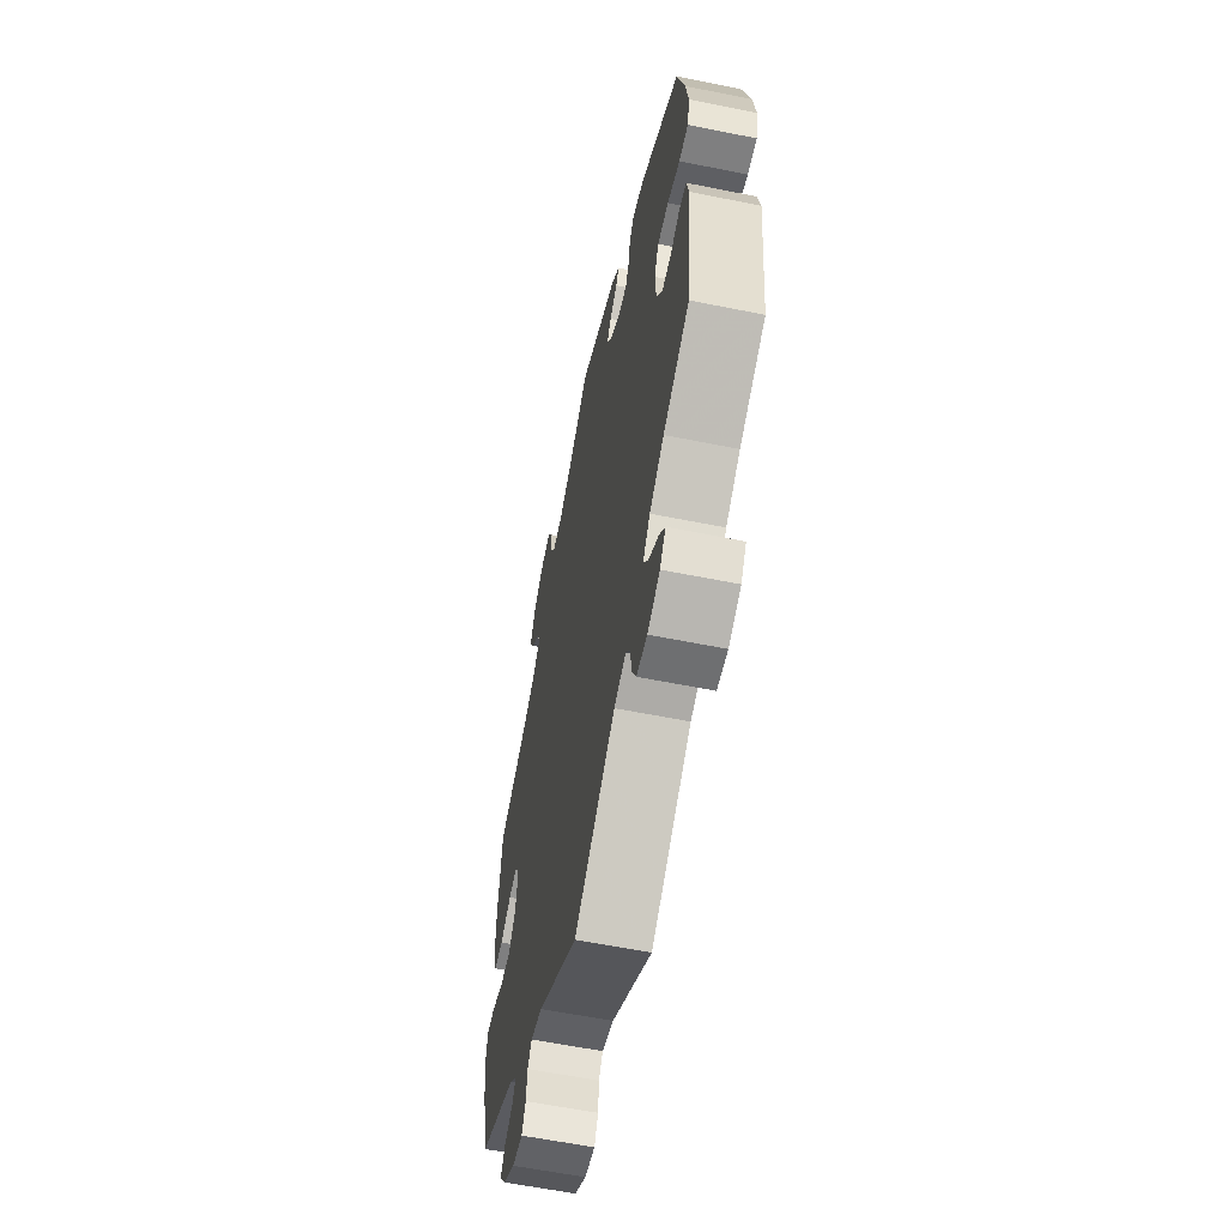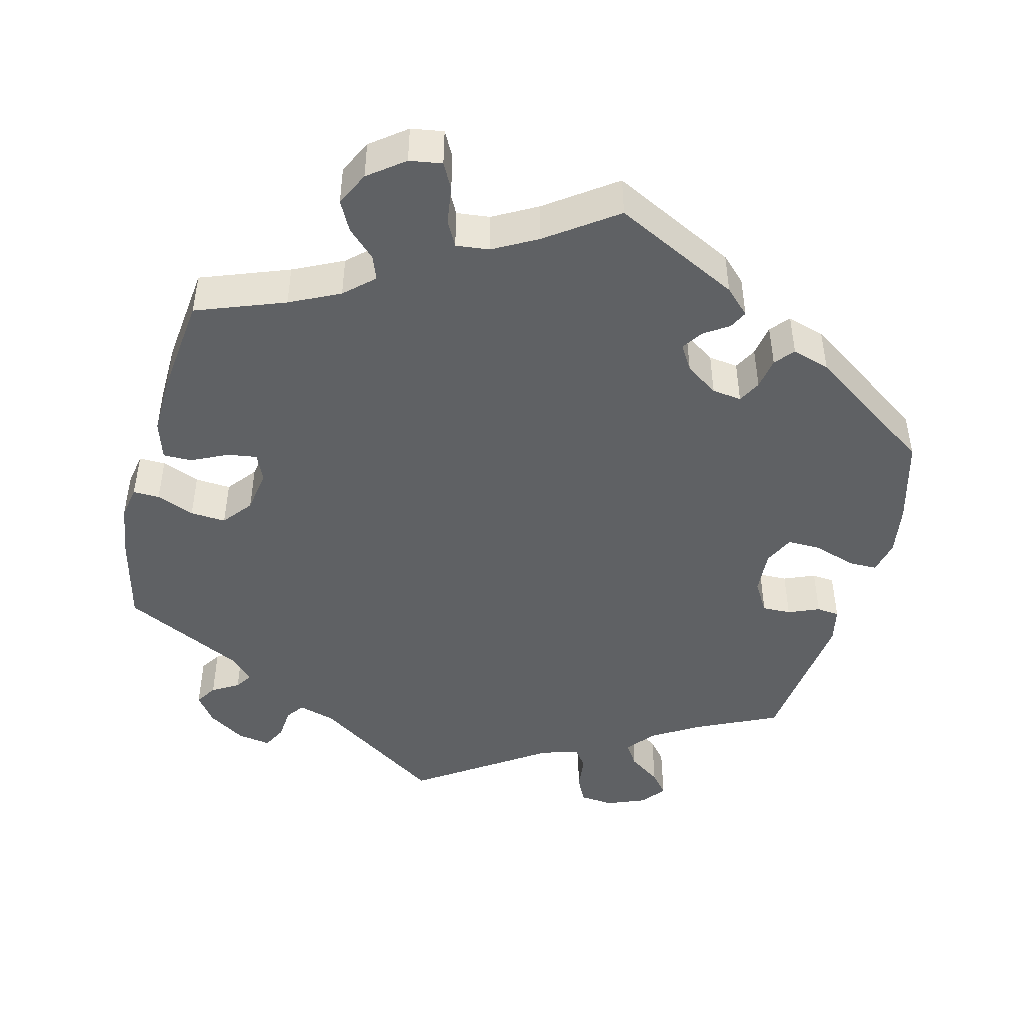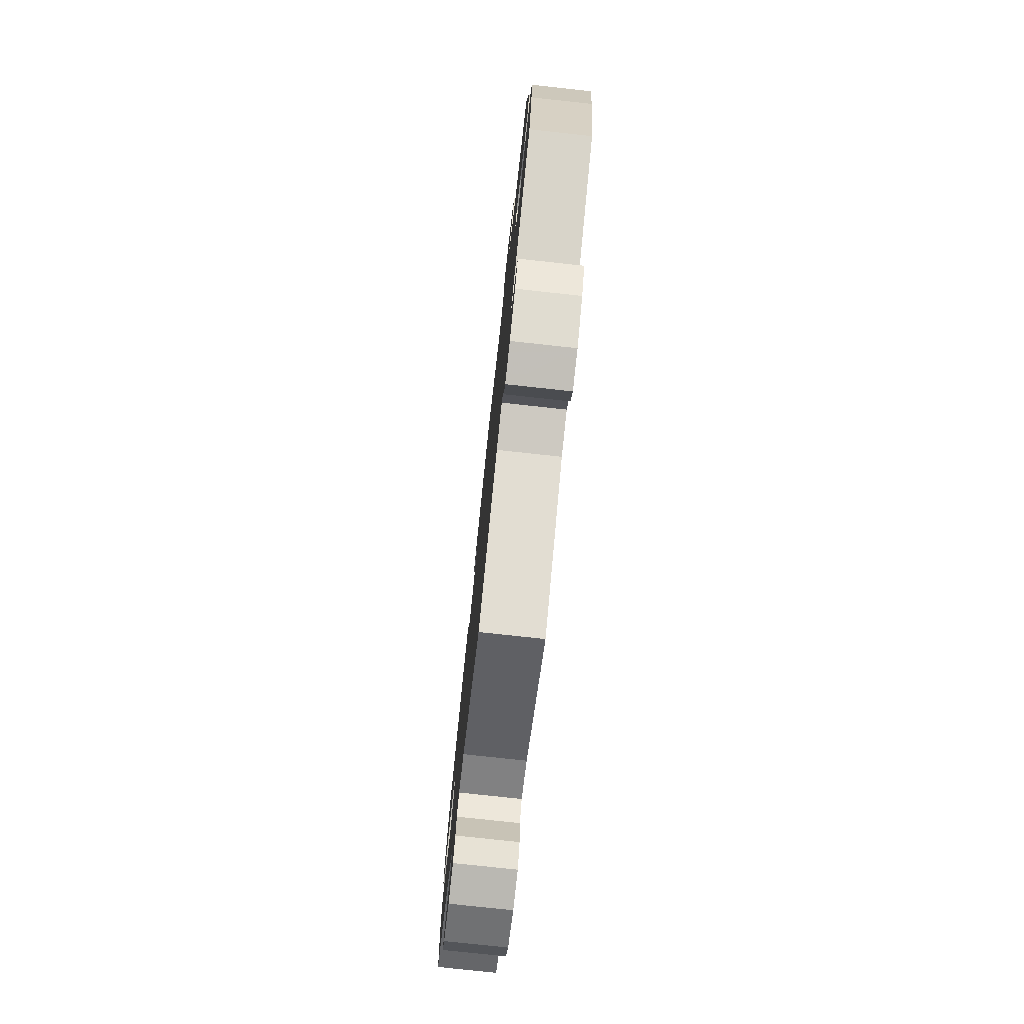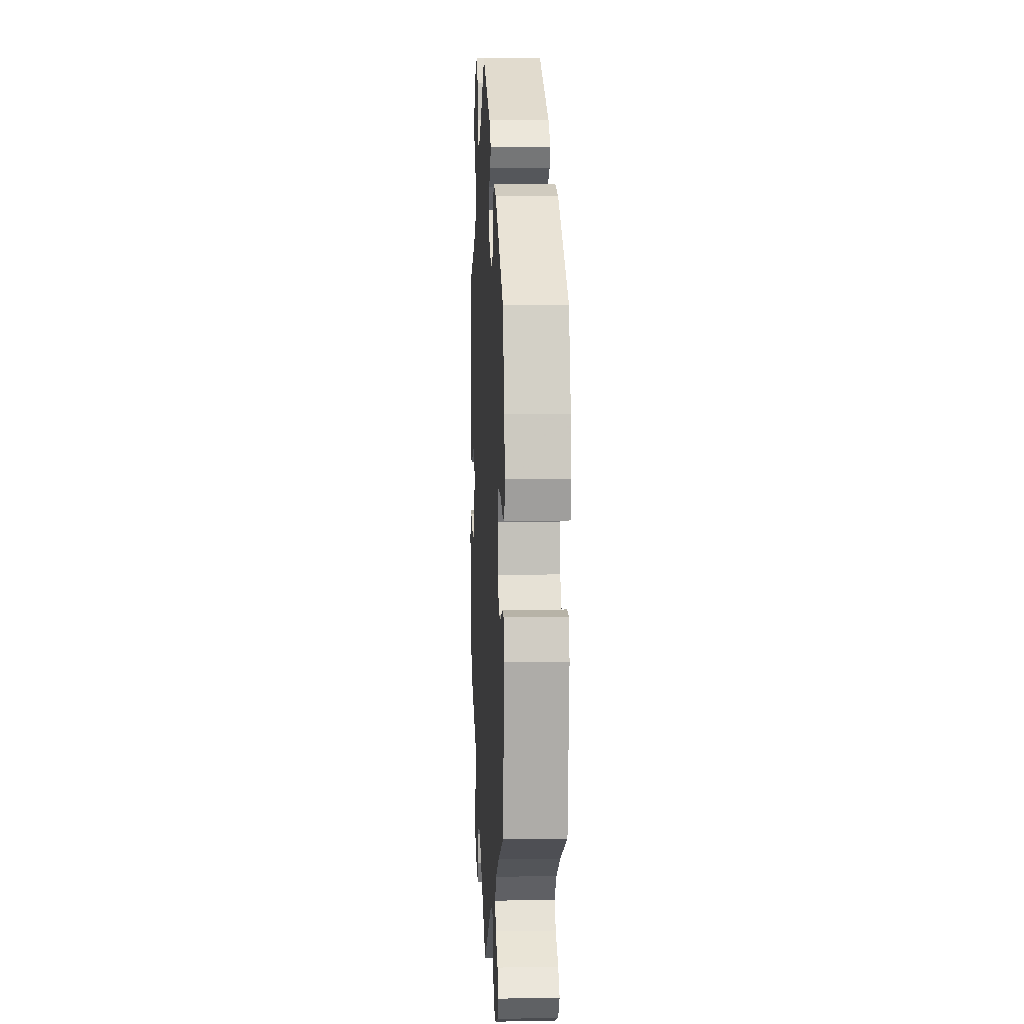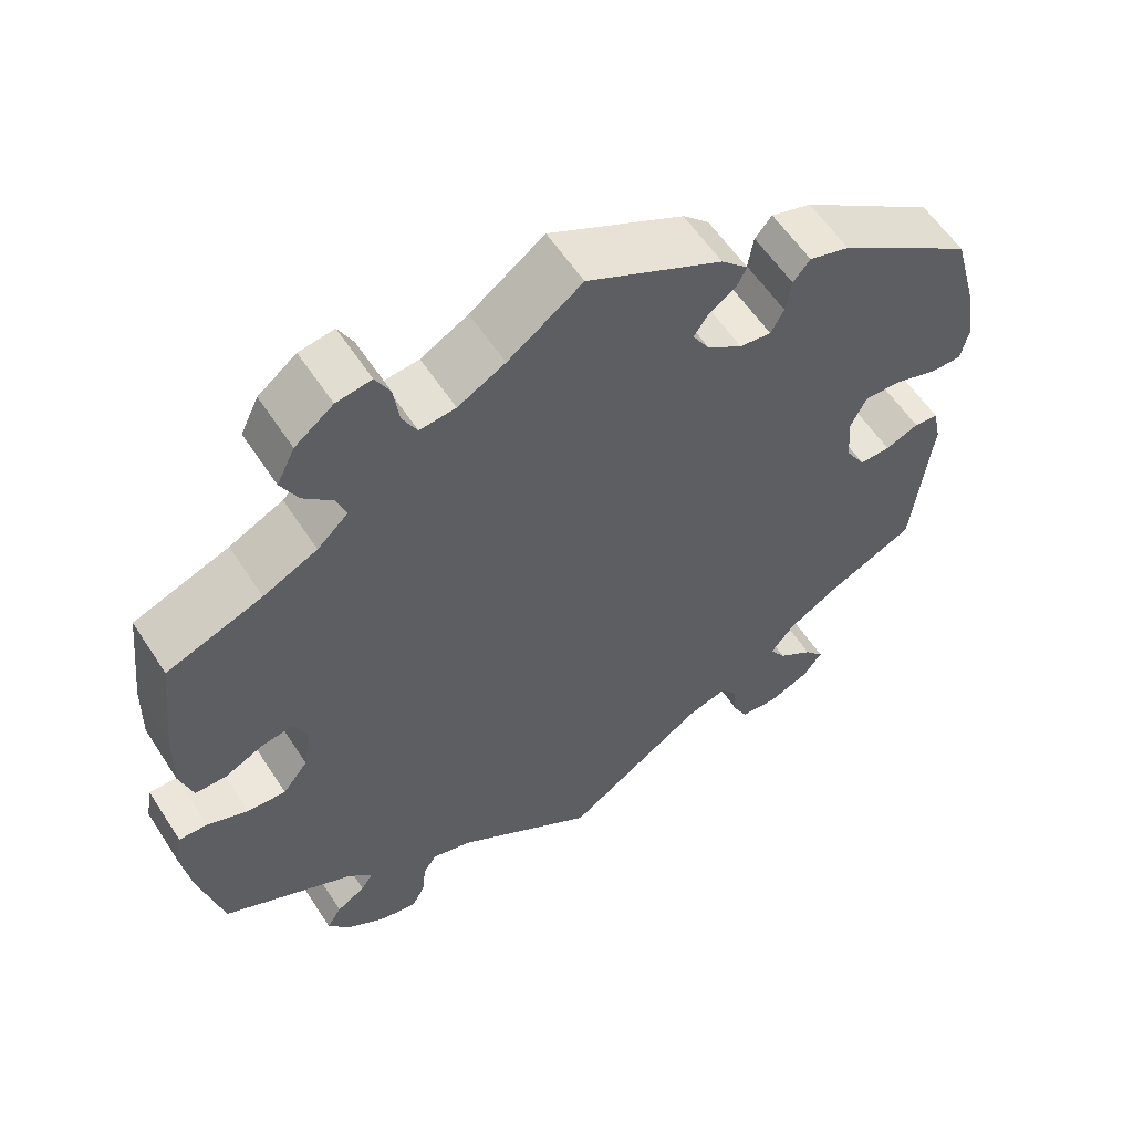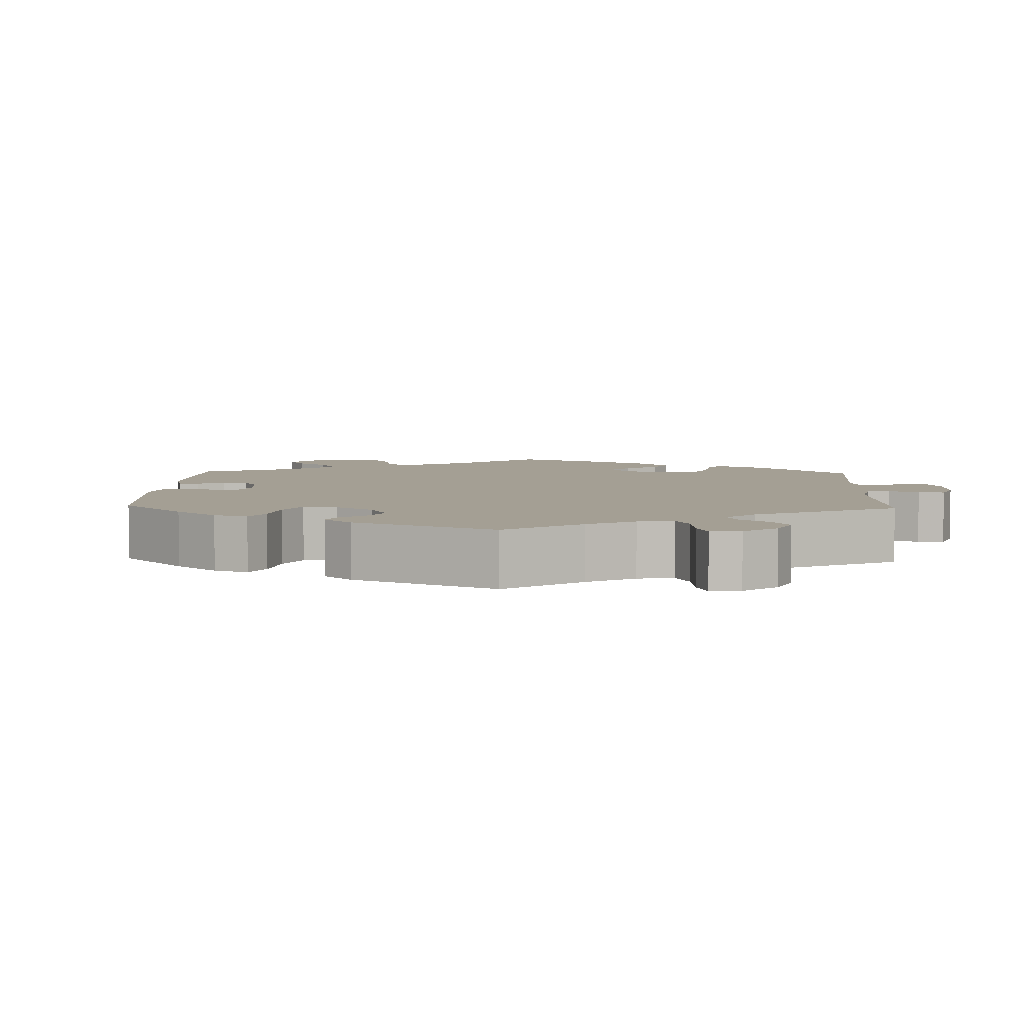
<metadata>
{"format":"obj","ext":"obj","renderer":"f3d","projection":"perspective","resolution":1024,"background":"white","views":[{"elev":-59.7,"azim":78.3,"up":"+Z"},{"elev":-46.2,"azim":-14.4,"up":"+Y"},{"elev":-77.3,"azim":-96.2,"up":"+Z"},{"elev":6.9,"azim":87.1,"up":"+Z"},{"elev":58.1,"azim":-32.8,"up":"+Z"},{"elev":5.5,"azim":122.2,"up":"+Y"}]}
</metadata>
<code>
v 0.165 0.07 0.495
v 0.198 0.07 0.463
v 0.186 0.07 0.439
v 0.153 0.07 0.417
v 0.135 0.07 0.39
v 0.156 0.07 0.356
v 0.199 0.07 0.327
v 0.238 0.07 0.322
v 0.254 0.07 0.352
v 0.261 0.07 0.394
v 0.282 0.07 0.419
v 0.332 0.07 0.404
v 0.5 0.07 0.289
v 0.531 0.07 0.176
v 0.542 0.07 0.108
v 0.532 0.07 0.063
v 0.493 0.07 0.063
v 0.44 0.07 0.081
v 0.394 0.07 0.082
v 0.375 0.07 0.042
v 0.379 0.07 -0.017
v 0.404 0.07 -0.058
v 0.442 0.07 -0.057
v 0.483 0.07 -0.04
v 0.513 0.07 -0.043
v 0.523 0.07 -0.09
v 0.5 0.07 -0.289
v 0.39 0.07 -0.341
v 0.329 0.07 -0.378
v 0.299 0.07 -0.415
v 0.319 0.07 -0.446
v 0.362 0.07 -0.476
v 0.386 0.07 -0.505
v 0.362 0.07 -0.537
v 0.31 0.07 -0.558
v 0.265 0.07 -0.554
v 0.247 0.07 -0.518
v 0.242 0.07 -0.472
v 0.223 0.07 -0.446
v 0.173 0.07 -0.461
v 0 0.07 -0.578
v -0.171 0.07 -0.463
v -0.22 0.07 -0.449
v -0.237 0.07 -0.473
v -0.241 0.07 -0.516
v -0.257 0.07 -0.547
v -0.301 0.07 -0.54
v -0.351 0.07 -0.508
v -0.378 0.07 -0.471
v -0.36 0.07 -0.443
v -0.325 0.07 -0.422
v -0.31 0.07 -0.399
v -0.34 0.07 -0.369
v -0.501 0.07 -0.289
v -0.53 0.07 -0.17
v -0.541 0.07 -0.099
v -0.533 0.07 -0.054
v -0.498 0.07 -0.055
v -0.448 0.07 -0.075
v -0.401 0.07 -0.078
v -0.37 0.07 -0.039
v -0.361 0.07 0.018
v -0.377 0.07 0.055
v -0.416 0.07 0.049
v -0.464 0.07 0.026
v -0.502 0.07 0.026
v -0.518 0.07 0.077
v -0.516 0.07 0.156
v -0.501 0.07 0.289
v -0.384 0.07 0.333
v -0.318 0.07 0.365
v -0.28 0.07 0.4
v -0.292 0.07 0.432
v -0.328 0.07 0.466
v -0.349 0.07 0.506
v -0.327 0.07 0.551
v -0.28 0.07 0.587
v -0.237 0.07 0.594
v -0.219 0.07 0.56
v -0.212 0.07 0.51
v -0.194 0.07 0.476
v -0.15 0.07 0.481
v -0.092 0.07 0.513
v -0.001 0.07 0.578
v 0.165 0 0.495
v 0.198 0 0.463
v 0.186 0 0.439
v 0.153 0 0.417
v 0.135 0 0.39
v 0.156 0 0.356
v 0.199 0 0.327
v 0.238 0 0.322
v 0.254 0 0.352
v 0.261 0 0.394
v 0.282 0 0.419
v 0.332 0 0.404
v 0.5 0 0.289
v 0.531 0 0.176
v 0.542 0 0.108
v 0.532 0 0.063
v 0.493 0 0.063
v 0.44 0 0.081
v 0.394 0 0.082
v 0.375 0 0.042
v 0.379 0 -0.017
v 0.404 0 -0.058
v 0.442 0 -0.057
v 0.483 0 -0.04
v 0.513 0 -0.043
v 0.523 0 -0.09
v 0.5 0 -0.289
v 0.39 0 -0.341
v 0.329 0 -0.378
v 0.299 0 -0.415
v 0.319 0 -0.446
v 0.362 0 -0.476
v 0.386 0 -0.505
v 0.362 0 -0.537
v 0.31 0 -0.558
v 0.265 0 -0.554
v 0.247 0 -0.518
v 0.242 0 -0.472
v 0.223 0 -0.446
v 0.173 0 -0.461
v 0 0 -0.578
v -0.171 0 -0.463
v -0.22 0 -0.449
v -0.237 0 -0.473
v -0.241 0 -0.516
v -0.257 0 -0.547
v -0.301 0 -0.54
v -0.351 0 -0.508
v -0.378 0 -0.471
v -0.36 0 -0.443
v -0.325 0 -0.422
v -0.31 0 -0.399
v -0.34 0 -0.369
v -0.501 0 -0.289
v -0.53 0 -0.17
v -0.541 0 -0.099
v -0.533 0 -0.054
v -0.498 0 -0.055
v -0.448 0 -0.075
v -0.401 0 -0.078
v -0.37 0 -0.039
v -0.361 0 0.018
v -0.377 0 0.055
v -0.416 0 0.049
v -0.464 0 0.026
v -0.502 0 0.026
v -0.518 0 0.077
v -0.516 0 0.156
v -0.501 0 0.289
v -0.384 0 0.333
v -0.318 0 0.365
v -0.28 0 0.4
v -0.292 0 0.432
v -0.328 0 0.466
v -0.349 0 0.506
v -0.327 0 0.551
v -0.28 0 0.587
v -0.237 0 0.594
v -0.219 0 0.56
v -0.212 0 0.51
v -0.194 0 0.476
v -0.15 0 0.481
v -0.092 0 0.513
v -0.001 0 0.578
f 83 84 1 2
f 82 83 2 3
f 81 82 3 4
f 77 78 79 80
f 77 80 81
f 76 77 81
f 73 74 75 76
f 72 73 76 81
f 71 72 81 4
f 67 68 69 70
f 64 65 66 67
f 63 64 67 70
f 62 63 70 71
f 56 57 58 59
f 56 59 60
f 53 54 55 56
f 52 53 56 60
f 48 49 50 51
f 48 51 52
f 47 48 52
f 44 45 46 47
f 43 44 47 52
f 42 43 52 60
f 40 41 42 60
f 35 36 37 38
f 35 38 39
f 34 35 39
f 31 32 33 34
f 30 31 34 39
f 29 30 39 40
f 25 26 27 28
f 23 24 25 28
f 22 23 28 29
f 21 22 29 40
f 15 16 17 18
f 15 18 19
f 14 15 19
f 13 14 19
f 12 13 19
f 9 10 11 12
f 8 9 12 19
f 7 8 19 20
f 62 71 4 5
f 61 62 5 6
f 21 40 60 61
f 20 21 61
f 6 7 20 61
f 86 85 168 167
f 87 86 167 166
f 88 87 166 165
f 164 163 162 161
f 165 164 161
f 165 161 160
f 160 159 158 157
f 165 160 157 156
f 88 165 156 155
f 154 153 152 151
f 151 150 149 148
f 154 151 148 147
f 155 154 147 146
f 143 142 141 140
f 144 143 140
f 140 139 138 137
f 144 140 137 136
f 135 134 133 132
f 136 135 132
f 136 132 131
f 131 130 129 128
f 136 131 128 127
f 144 136 127 126
f 144 126 125 124
f 122 121 120 119
f 123 122 119
f 123 119 118
f 118 117 116 115
f 123 118 115 114
f 124 123 114 113
f 112 111 110 109
f 112 109 108 107
f 113 112 107 106
f 124 113 106 105
f 102 101 100 99
f 103 102 99
f 103 99 98
f 103 98 97
f 103 97 96
f 96 95 94 93
f 103 96 93 92
f 104 103 92 91
f 89 88 155 146
f 90 89 146 145
f 145 144 124 105
f 145 105 104
f 145 104 91 90
f 1 85 86 2
f 2 86 87 3
f 3 87 88 4
f 4 88 89 5
f 5 89 90 6
f 6 90 91 7
f 7 91 92 8
f 8 92 93 9
f 9 93 94 10
f 10 94 95 11
f 11 95 96 12
f 12 96 97 13
f 13 97 98 14
f 14 98 99 15
f 15 99 100 16
f 16 100 101 17
f 17 101 102 18
f 18 102 103 19
f 19 103 104 20
f 20 104 105 21
f 21 105 106 22
f 22 106 107 23
f 23 107 108 24
f 24 108 109 25
f 25 109 110 26
f 26 110 111 27
f 27 111 112 28
f 28 112 113 29
f 29 113 114 30
f 30 114 115 31
f 31 115 116 32
f 32 116 117 33
f 33 117 118 34
f 34 118 119 35
f 35 119 120 36
f 36 120 121 37
f 37 121 122 38
f 38 122 123 39
f 39 123 124 40
f 40 124 125 41
f 41 125 126 42
f 42 126 127 43
f 43 127 128 44
f 44 128 129 45
f 45 129 130 46
f 46 130 131 47
f 47 131 132 48
f 48 132 133 49
f 49 133 134 50
f 50 134 135 51
f 51 135 136 52
f 52 136 137 53
f 53 137 138 54
f 54 138 139 55
f 55 139 140 56
f 56 140 141 57
f 57 141 142 58
f 58 142 143 59
f 59 143 144 60
f 60 144 145 61
f 61 145 146 62
f 62 146 147 63
f 63 147 148 64
f 64 148 149 65
f 65 149 150 66
f 66 150 151 67
f 67 151 152 68
f 68 152 153 69
f 69 153 154 70
f 70 154 155 71
f 71 155 156 72
f 72 156 157 73
f 73 157 158 74
f 74 158 159 75
f 75 159 160 76
f 76 160 161 77
f 77 161 162 78
f 78 162 163 79
f 79 163 164 80
f 80 164 165 81
f 81 165 166 82
f 82 166 167 83
f 83 167 168 84
f 84 168 85 1

</code>
